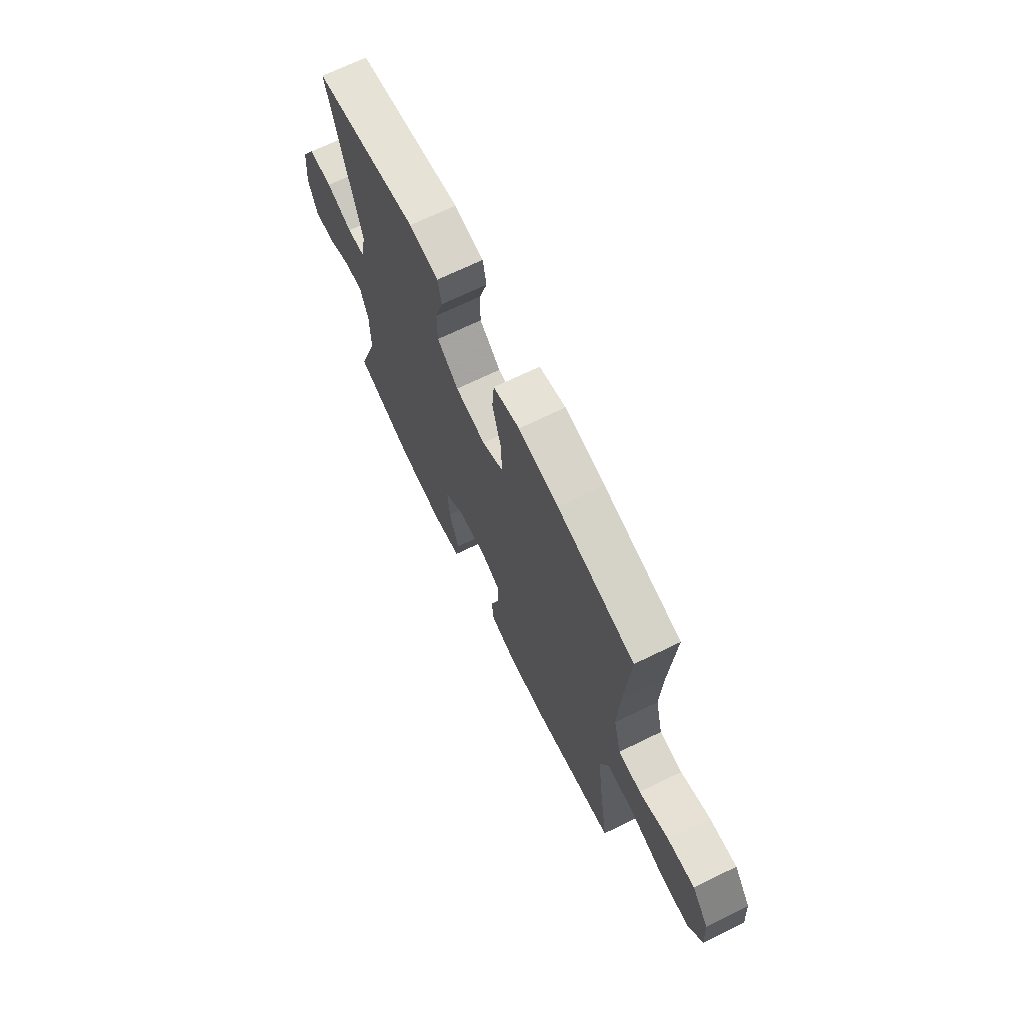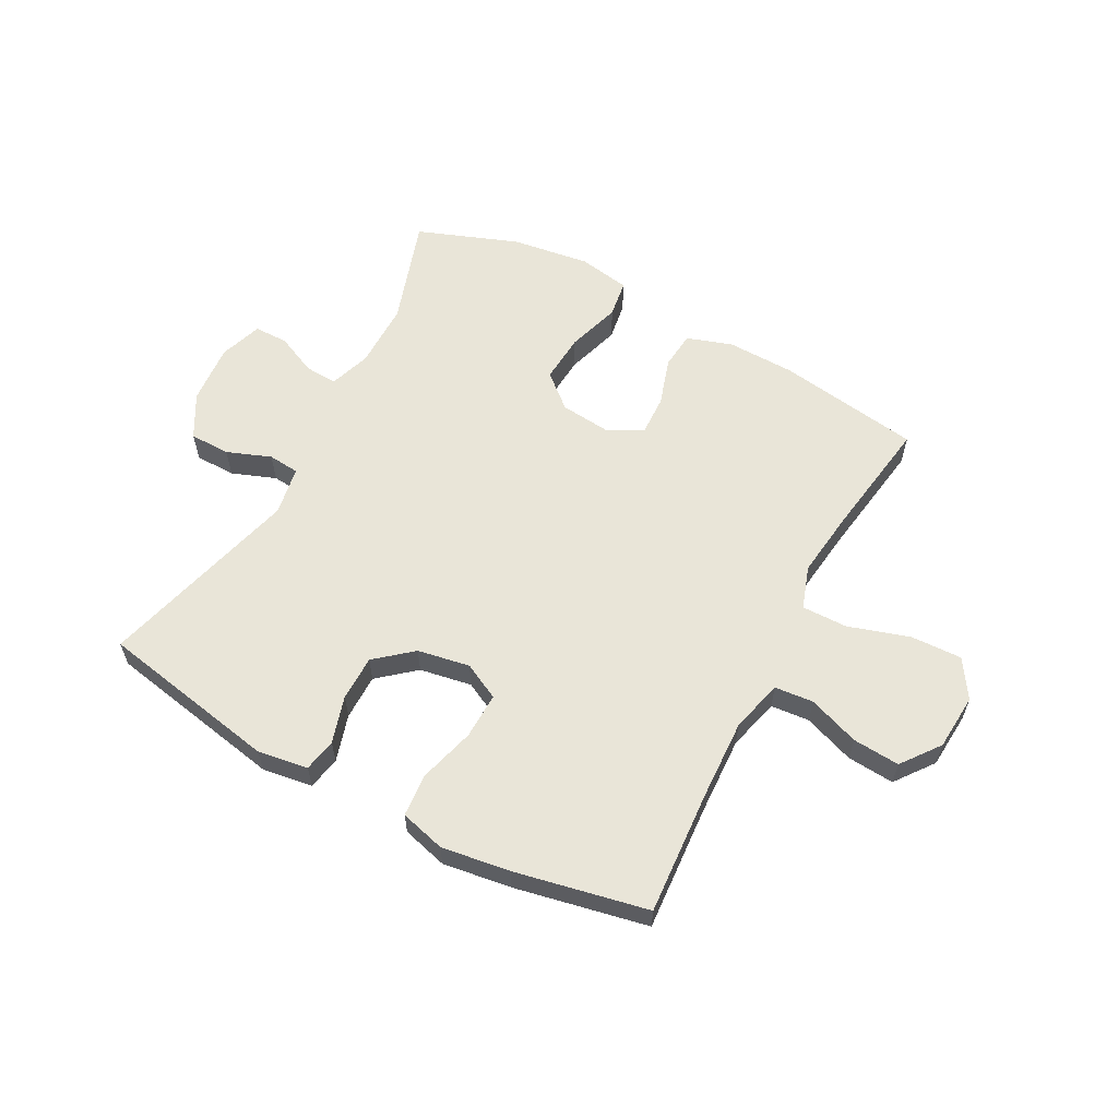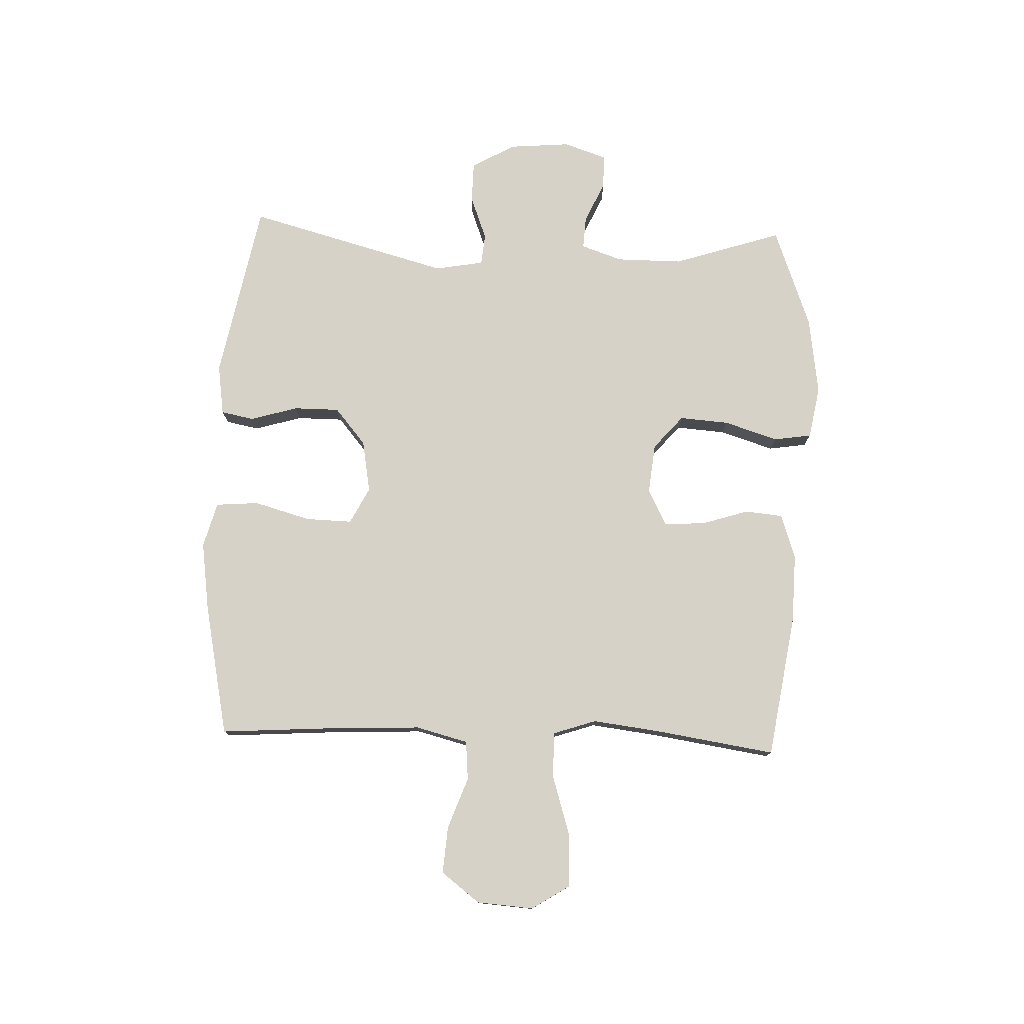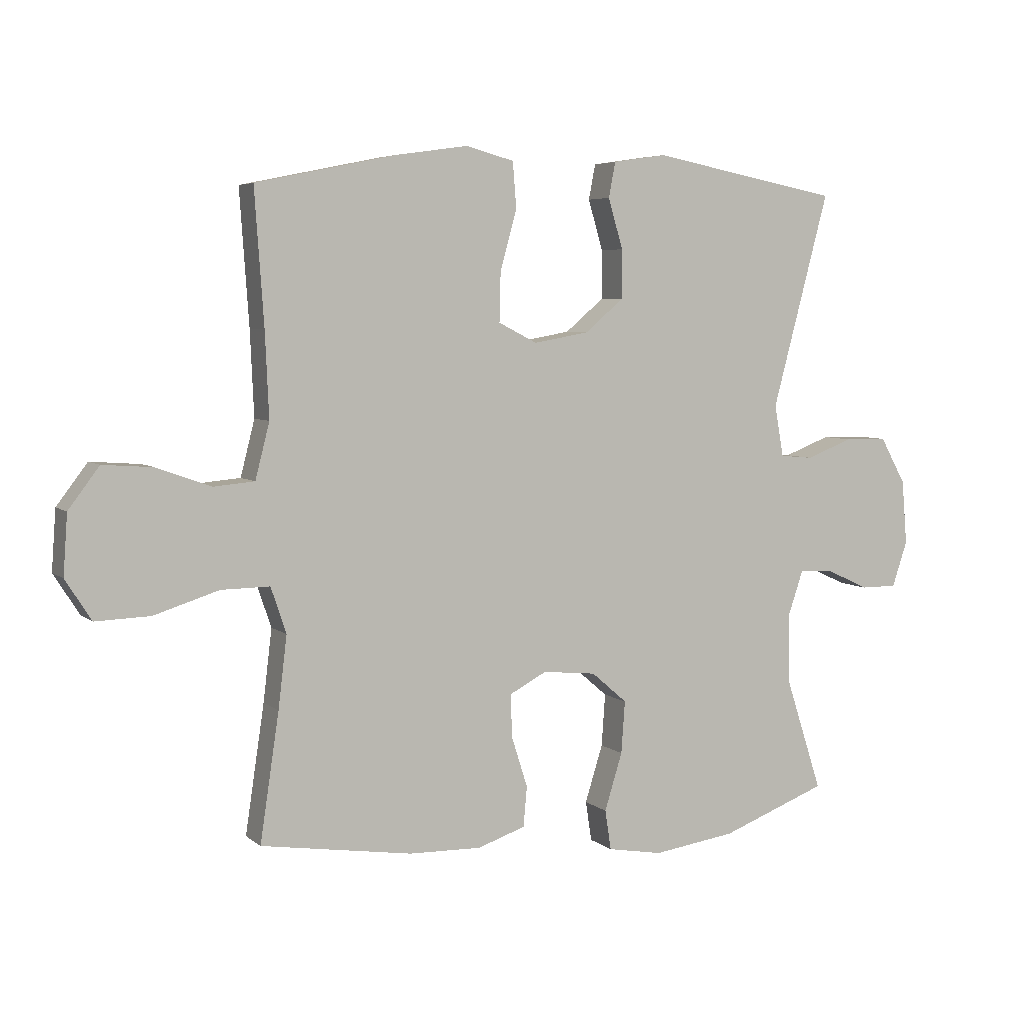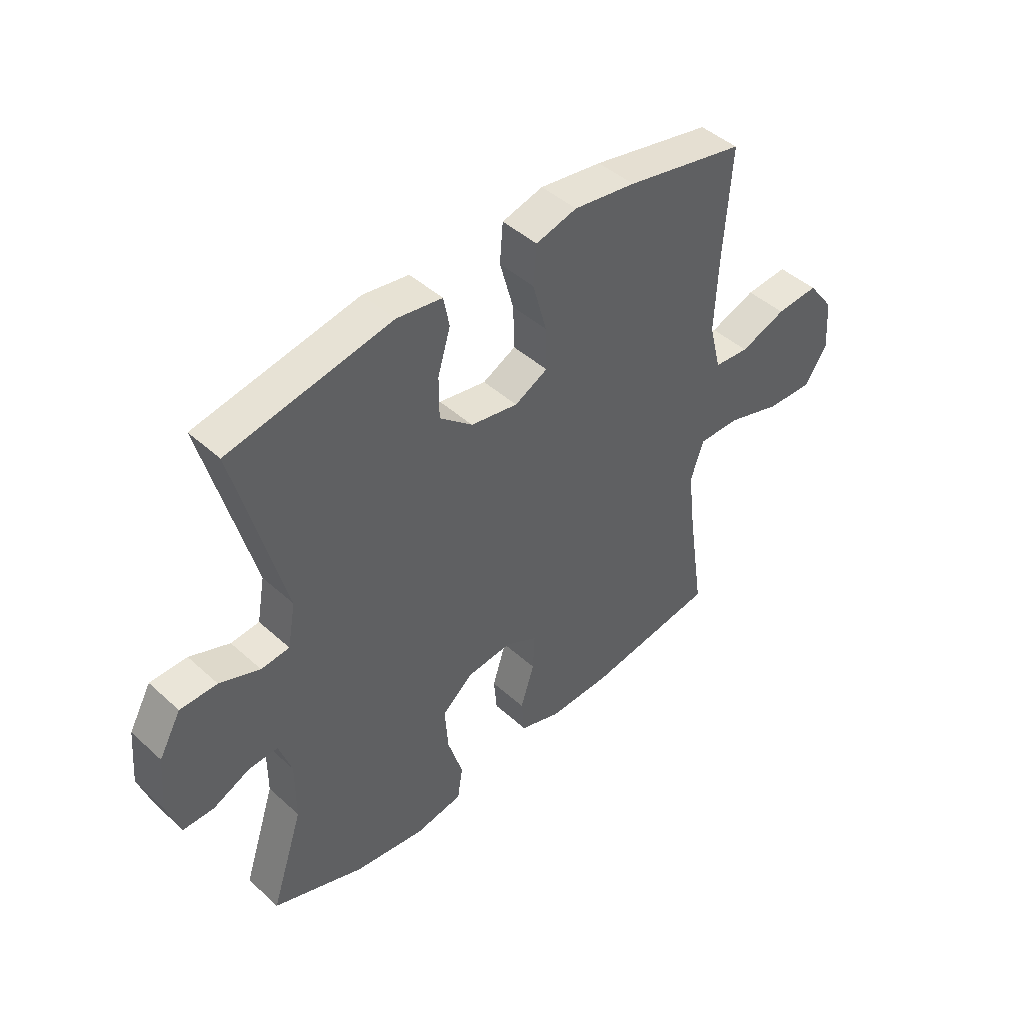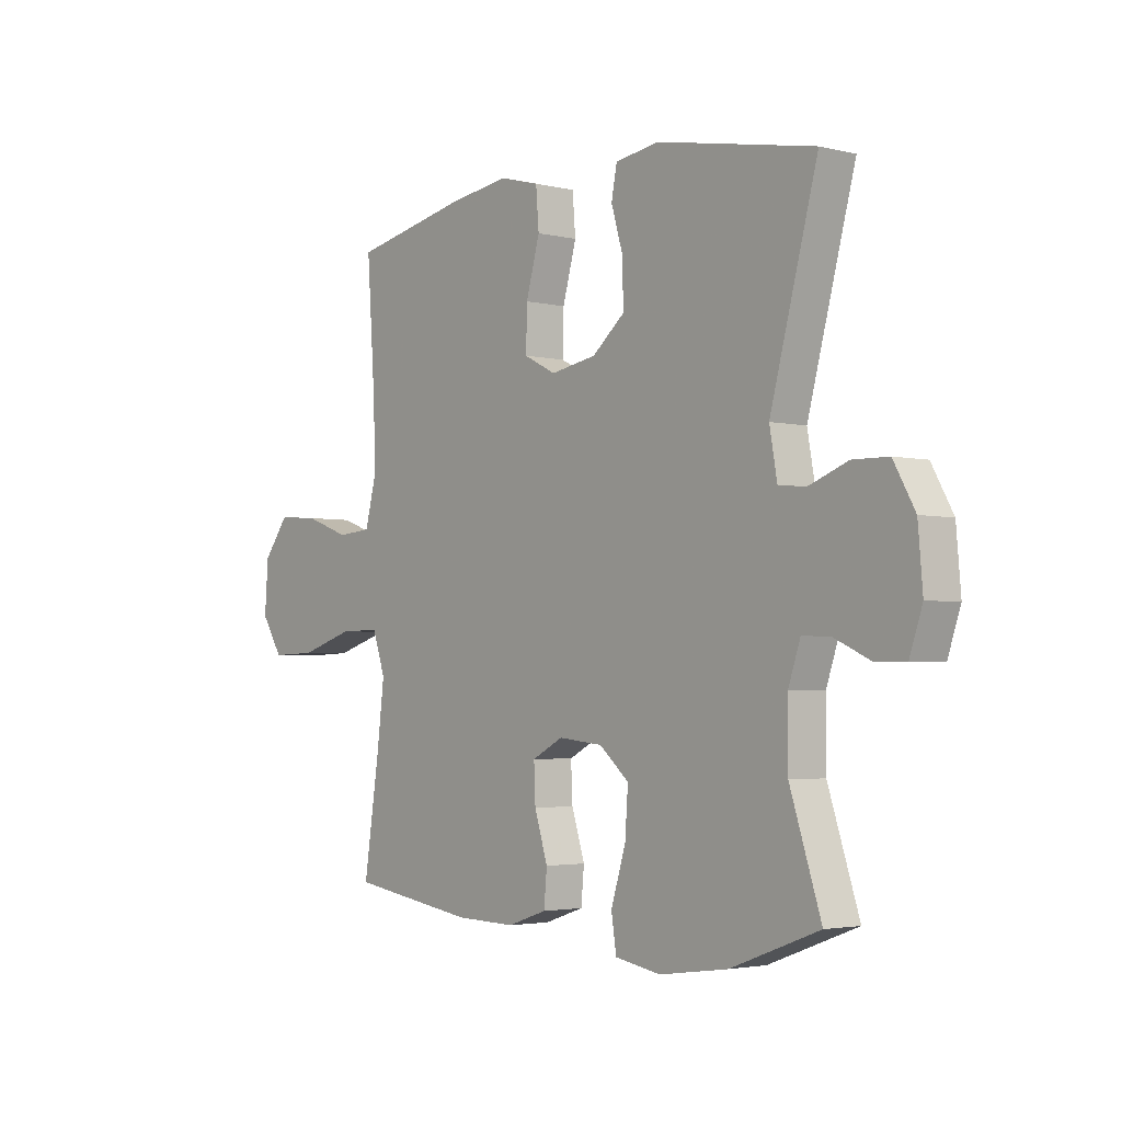
<metadata>
{"format":"obj","ext":"obj","renderer":"f3d","projection":"perspective","resolution":1024,"background":"white","views":[{"elev":69.1,"azim":64.0,"up":"+Z"},{"elev":59.7,"azim":28.1,"up":"+Y"},{"elev":77.5,"azim":92.2,"up":"+Y"},{"elev":5.4,"azim":154.9,"up":"+Z"},{"elev":44.9,"azim":-43.7,"up":"+Z"},{"elev":-3.0,"azim":-129.7,"up":"+Z"}]}
</metadata>
<code>
v 0.5 0.07 0.5
v 0.485 0.07 0.284
v 0.479 0.07 0.147
v 0.502 0.07 0.057
v 0.569 0.07 0.051
v 0.657 0.07 0.083
v 0.738 0.07 0.089
v 0.788 0.07 0.023
v 0.795 0.07 -0.074
v 0.753 0.07 -0.14
v 0.664 0.07 -0.137
v 0.559 0.07 -0.104
v 0.48 0.07 -0.103
v 0.455 0.07 -0.177
v 0.469 0.07 -0.293
v 0.5 0.07 -0.5
v 0.253 0.07 -0.538
v 0.135 0.07 -0.541
v 0.057 0.07 -0.515
v 0.051 0.07 -0.45
v 0.077 0.07 -0.368
v 0.08 0.07 -0.298
v 0.019 0.07 -0.266
v -0.068 0.07 -0.275
v -0.126 0.07 -0.325
v -0.12 0.07 -0.41
v -0.091 0.07 -0.503
v -0.101 0.07 -0.568
v -0.191 0.07 -0.584
v -0.326 0.07 -0.565
v -0.5 0.07 -0.5
v -0.439 0.07 -0.313
v -0.439 0.07 -0.199
v -0.463 0.07 -0.128
v -0.519 0.07 -0.131
v -0.589 0.07 -0.163
v -0.648 0.07 -0.163
v -0.673 0.07 -0.089
v -0.664 0.07 0.016
v -0.622 0.07 0.091
v -0.552 0.07 0.092
v -0.476 0.07 0.063
v -0.422 0.07 0.068
v -0.407 0.07 0.152
v -0.5 0.07 0.5
v -0.191 0.07 0.559
v -0.104 0.07 0.546
v -0.093 0.07 0.489
v -0.117 0.07 0.408
v -0.117 0.07 0.329
v -0.054 0.07 0.276
v 0.036 0.07 0.26
v 0.099 0.07 0.292
v 0.097 0.07 0.372
v 0.07 0.07 0.469
v 0.076 0.07 0.543
v 0.154 0.07 0.564
v 0.272 0.07 0.547
v 0.5 0 0.5
v 0.485 0 0.284
v 0.479 0 0.147
v 0.502 0 0.057
v 0.569 0 0.051
v 0.657 0 0.083
v 0.738 0 0.089
v 0.788 0 0.023
v 0.795 0 -0.074
v 0.753 0 -0.14
v 0.664 0 -0.137
v 0.559 0 -0.104
v 0.48 0 -0.103
v 0.455 0 -0.177
v 0.469 0 -0.293
v 0.5 0 -0.5
v 0.253 0 -0.538
v 0.135 0 -0.541
v 0.057 0 -0.515
v 0.051 0 -0.45
v 0.077 0 -0.368
v 0.08 0 -0.298
v 0.019 0 -0.266
v -0.068 0 -0.275
v -0.126 0 -0.325
v -0.12 0 -0.41
v -0.091 0 -0.503
v -0.101 0 -0.568
v -0.191 0 -0.584
v -0.326 0 -0.565
v -0.5 0 -0.5
v -0.439 0 -0.313
v -0.439 0 -0.199
v -0.463 0 -0.128
v -0.519 0 -0.131
v -0.589 0 -0.163
v -0.648 0 -0.163
v -0.673 0 -0.089
v -0.664 0 0.016
v -0.622 0 0.091
v -0.552 0 0.092
v -0.476 0 0.063
v -0.422 0 0.068
v -0.407 0 0.152
v -0.5 0 0.5
v -0.191 0 0.559
v -0.104 0 0.546
v -0.093 0 0.489
v -0.117 0 0.408
v -0.117 0 0.329
v -0.054 0 0.276
v 0.036 0 0.26
v 0.099 0 0.292
v 0.097 0 0.372
v 0.07 0 0.469
v 0.076 0 0.543
v 0.154 0 0.564
v 0.272 0 0.547
f 57 58 1 2
f 54 55 56 57
f 53 54 57 2
f 52 53 2 3
f 51 52 3 4
f 46 47 48 49
f 44 45 46 49
f 43 44 49 50
f 39 40 41 42
f 39 42 43
f 38 39 43
f 35 36 37 38
f 34 35 38 43
f 33 34 43 50
f 29 30 31 32
f 26 27 28 29
f 25 26 29 32
f 24 25 32 33
f 18 19 20 21
f 18 21 22
f 15 16 17 18
f 14 15 18 22
f 13 14 22 23
f 9 10 11 12
f 9 12 13
f 8 9 13
f 5 6 7 8
f 4 5 8 13
f 51 4 13 23
f 33 50 51
f 23 24 33 51
f 60 59 116 115
f 115 114 113 112
f 60 115 112 111
f 61 60 111 110
f 62 61 110 109
f 107 106 105 104
f 107 104 103 102
f 108 107 102 101
f 100 99 98 97
f 101 100 97
f 101 97 96
f 96 95 94 93
f 101 96 93 92
f 108 101 92 91
f 90 89 88 87
f 87 86 85 84
f 90 87 84 83
f 91 90 83 82
f 79 78 77 76
f 80 79 76
f 76 75 74 73
f 80 76 73 72
f 81 80 72 71
f 70 69 68 67
f 71 70 67
f 71 67 66
f 66 65 64 63
f 71 66 63 62
f 81 71 62 109
f 109 108 91
f 109 91 82 81
f 1 59 60 2
f 2 60 61 3
f 3 61 62 4
f 4 62 63 5
f 5 63 64 6
f 6 64 65 7
f 7 65 66 8
f 8 66 67 9
f 9 67 68 10
f 10 68 69 11
f 11 69 70 12
f 12 70 71 13
f 13 71 72 14
f 14 72 73 15
f 15 73 74 16
f 16 74 75 17
f 17 75 76 18
f 18 76 77 19
f 19 77 78 20
f 20 78 79 21
f 21 79 80 22
f 22 80 81 23
f 23 81 82 24
f 24 82 83 25
f 25 83 84 26
f 26 84 85 27
f 27 85 86 28
f 28 86 87 29
f 29 87 88 30
f 30 88 89 31
f 31 89 90 32
f 32 90 91 33
f 33 91 92 34
f 34 92 93 35
f 35 93 94 36
f 36 94 95 37
f 37 95 96 38
f 38 96 97 39
f 39 97 98 40
f 40 98 99 41
f 41 99 100 42
f 42 100 101 43
f 43 101 102 44
f 44 102 103 45
f 45 103 104 46
f 46 104 105 47
f 47 105 106 48
f 48 106 107 49
f 49 107 108 50
f 50 108 109 51
f 51 109 110 52
f 52 110 111 53
f 53 111 112 54
f 54 112 113 55
f 55 113 114 56
f 56 114 115 57
f 57 115 116 58
f 58 116 59 1

</code>
